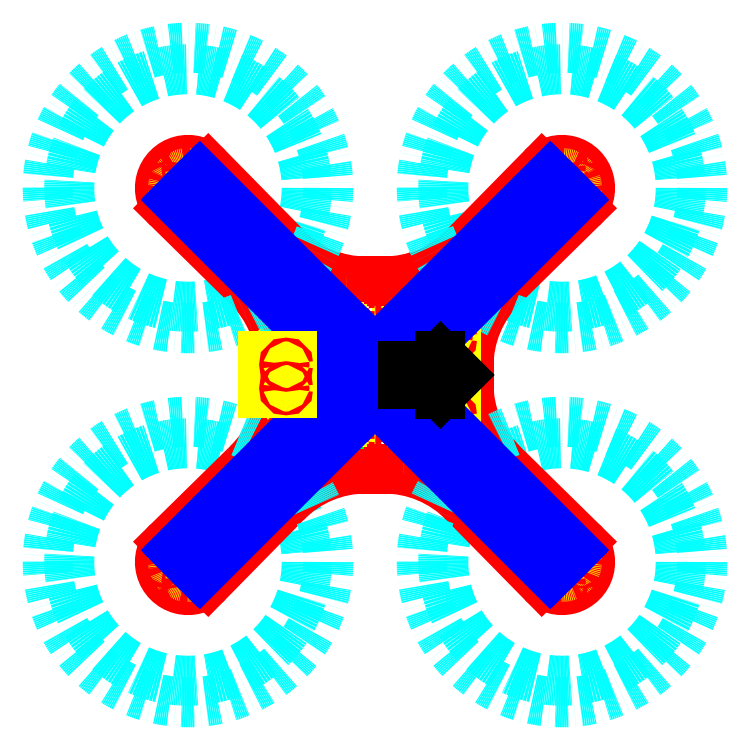
<metadata>
{"format":"dxf","ext":"dxf","renderer":"ezdxf+matplotlib","layout":"modelspace","background":"white","min_lineweight":24,"dpi":150}
</metadata>
<code>
0
SECTION
2
ENTITIES
0
HATCH
8
FlightDirArrow
10
0
20
0
30
0
210
0
220
0
230
1
2
ansi31
70
0
71
0
91
1
92
1
93
7
72
1
10
290
20
200
11
270
21
220
72
1
10
270
20
220
11
270
21
210
72
1
10
270
20
210
11
230
21
210
72
1
10
230
20
210
11
230
21
190
72
1
10
230
20
190
11
270
21
190
72
1
10
270
20
190
11
270
21
180
72
1
10
270
20
180
11
290
21
200
97
0
75
0
76
1
52
0
41
0.5
77
0
78
1
53
45
43
0
44
0
45
-0.08839
46
0.08839
79
0
98
0
0
ARC
8
BaseLayer
10
400
20
0
30
0
40
30
50
224.5
51
45.5
0
ARC
8
BaseLayer
10
400
20
400
30
0
40
30
50
314.5
51
135.5
0
ARC
8
BaseLayer
10
2.45e-14
20
400
30
0
40
30
50
44.5
51
225.5
0
ARC
8
BaseLayer
10
0
20
0
30
0
40
30
50
134.5
51
315.5
0
CIRCLE
8
PropSpace
10
2.45e-14
20
400
30
0
40
127
0
CIRCLE
8
PropSpace
10
400
20
400
30
0
40
127
0
CIRCLE
8
PropSpace
10
400
20
0
30
0
40
127
0
CIRCLE
8
PropSpace
10
0
20
0
30
0
40
127
0
ARC
8
ElectronicsLayerPosition
10
140
20
260
30
0
40
20
50
90
51
180
0
LINE
8
ElectronicsLayerPosition
10
140
20
280
30
0
11
260
21
280
31
0
0
ARC
8
ElectronicsLayerPosition
10
260
20
260
30
0
40
20
50
0
51
90
0
LINE
8
ElectronicsLayerPosition
10
280
20
260
30
0
11
280
21
140
31
0
0
ARC
8
ElectronicsLayerPosition
10
260
20
140
30
0
40
20
50
270
51
0
0
LINE
8
ElectronicsLayerPosition
10
260
20
120
30
0
11
140
21
120
31
0
0
LINE
8
ElectronicsLayerPosition
10
120
20
140
30
0
11
120
21
260
31
0
0
ARC
8
ElectronicsLayerPosition
10
140
20
140
30
0
40
20
50
180
51
270
0
LINE
8
BaseSupportMountings
10
-8.485
20
8.485
30
0
11
-12.73
21
12.73
31
0
0
LINE
8
BaseSupportMountings
10
-12.73
20
12.73
30
0
11
-5.657
21
19.8
31
0
0
LINE
8
BaseSupportMountings
10
-5.657
20
19.8
30
0
11
-1.414
21
15.56
31
0
0
LINE
8
BaseSupportMountings
10
62.23
20
79.2
30
0
11
57.98
21
83.44
31
0
0
LINE
8
BaseSupportMountings
10
57.98
20
83.44
30
0
11
65.05
21
90.51
31
0
0
LINE
8
BaseSupportMountings
10
65.05
20
90.51
30
0
11
69.3
21
86.27
31
0
0
LINE
8
BaseSupportMountings
10
132.9
20
149.9
30
0
11
128.7
21
154.1
31
0
0
LINE
8
BaseSupportMountings
10
128.7
20
154.1
30
0
11
135.8
21
161.2
31
0
0
LINE
8
BaseSupportMountings
10
135.8
20
161.2
30
0
11
140
21
157
31
0
0
LINE
8
BaseSupportMountings
10
391.5
20
408.5
30
0
11
387.3
21
412.7
31
0
0
LINE
8
BaseSupportMountings
10
387.3
20
412.7
30
0
11
380.2
21
405.7
31
0
0
LINE
8
BaseSupportMountings
10
380.2
20
405.7
30
0
11
384.4
21
401.4
31
0
0
LINE
8
BaseSupportMountings
10
320.8
20
337.8
30
0
11
316.6
21
342
31
0
0
LINE
8
BaseSupportMountings
10
316.6
20
342
30
0
11
309.5
21
334.9
31
0
0
LINE
8
BaseSupportMountings
10
309.5
20
334.9
30
0
11
313.7
21
330.7
31
0
0
LINE
8
BaseSupportMountings
10
250.1
20
267.1
30
0
11
245.9
21
271.3
31
0
0
LINE
8
BaseSupportMountings
10
245.9
20
271.3
30
0
11
238.8
21
264.2
31
0
0
LINE
8
BaseSupportMountings
10
238.8
20
264.2
30
0
11
243
21
260
31
0
0
LINE
8
BaseSupportMountings
10
391.5
20
408.5
30
0
11
384.4
21
401.4
31
0
0
LINE
8
BaseSupportMountings
10
313.7
20
330.7
30
0
11
320.8
21
337.8
31
0
0
LINE
8
BaseSupportMountings
10
250.1
20
267.1
30
0
11
243
21
260
31
0
0
LINE
8
BaseSupportMountings
10
132.9
20
149.9
30
0
11
140
21
157
31
0
0
LINE
8
BaseSupportMountings
10
69.3
20
86.27
30
0
11
62.23
21
79.2
31
0
0
LINE
8
BaseSupportMountings
10
-8.485
20
8.485
30
0
11
-1.414
21
15.56
31
0
0
LINE
8
BaseSupportMountings
10
12.73
20
-12.73
30
0
11
8.485
21
-8.485
31
0
0
LINE
8
BaseSupportMountings
10
8.485
20
-8.485
30
0
11
15.56
21
-1.414
31
0
0
LINE
8
BaseSupportMountings
10
15.56
20
-1.414
30
0
11
19.8
21
-5.657
31
0
0
LINE
8
BaseSupportMountings
10
83.44
20
57.98
30
0
11
79.2
21
62.23
31
0
0
LINE
8
BaseSupportMountings
10
79.2
20
62.23
30
0
11
86.27
21
69.3
31
0
0
LINE
8
BaseSupportMountings
10
86.27
20
69.3
30
0
11
90.51
21
65.05
31
0
0
LINE
8
BaseSupportMountings
10
154.1
20
128.7
30
0
11
149.9
21
132.9
31
0
0
LINE
8
BaseSupportMountings
10
149.9
20
132.9
30
0
11
157
21
140
31
0
0
LINE
8
BaseSupportMountings
10
157
20
140
30
0
11
161.2
21
135.8
31
0
0
LINE
8
BaseSupportMountings
10
412.7
20
387.3
30
0
11
408.5
21
391.5
31
0
0
LINE
8
BaseSupportMountings
10
408.5
20
391.5
30
0
11
401.4
21
384.4
31
0
0
LINE
8
BaseSupportMountings
10
401.4
20
384.4
30
0
11
405.7
21
380.2
31
0
0
LINE
8
BaseSupportMountings
10
342
20
316.6
30
0
11
337.8
21
320.8
31
0
0
LINE
8
BaseSupportMountings
10
337.8
20
320.8
30
0
11
330.7
21
313.7
31
0
0
LINE
8
BaseSupportMountings
10
330.7
20
313.7
30
0
11
334.9
21
309.5
31
0
0
LINE
8
BaseSupportMountings
10
271.3
20
245.9
30
0
11
267.1
21
250.1
31
0
0
LINE
8
BaseSupportMountings
10
267.1
20
250.1
30
0
11
260
21
243
31
0
0
LINE
8
BaseSupportMountings
10
260
20
243
30
0
11
264.2
21
238.8
31
0
0
LINE
8
BaseSupportMountings
10
412.7
20
387.3
30
0
11
405.7
21
380.2
31
0
0
LINE
8
BaseSupportMountings
10
334.9
20
309.5
30
0
11
342
21
316.6
31
0
0
LINE
8
BaseSupportMountings
10
271.3
20
245.9
30
0
11
264.2
21
238.8
31
0
0
LINE
8
BaseSupportMountings
10
154.1
20
128.7
30
0
11
161.2
21
135.8
31
0
0
LINE
8
BaseSupportMountings
10
90.51
20
65.05
30
0
11
83.44
21
57.98
31
0
0
LINE
8
BaseSupportMountings
10
12.73
20
-12.73
30
0
11
19.8
21
-5.657
31
0
0
LINE
8
BaseSupportMountings
10
391.5
20
-8.485
30
0
11
387.3
21
-12.73
31
0
0
LINE
8
BaseSupportMountings
10
387.3
20
-12.73
30
0
11
380.2
21
-5.657
31
0
0
LINE
8
BaseSupportMountings
10
380.2
20
-5.657
30
0
11
384.4
21
-1.414
31
0
0
LINE
8
BaseSupportMountings
10
320.8
20
62.23
30
0
11
316.6
21
57.98
31
0
0
LINE
8
BaseSupportMountings
10
316.6
20
57.98
30
0
11
309.5
21
65.05
31
0
0
LINE
8
BaseSupportMountings
10
309.5
20
65.05
30
0
11
313.7
21
69.3
31
0
0
LINE
8
BaseSupportMountings
10
250.1
20
132.9
30
0
11
245.9
21
128.7
31
0
0
LINE
8
BaseSupportMountings
10
245.9
20
128.7
30
0
11
238.8
21
135.8
31
0
0
LINE
8
BaseSupportMountings
10
238.8
20
135.8
30
0
11
243
21
140
31
0
0
LINE
8
BaseSupportMountings
10
-8.485
20
391.5
30
0
11
-12.73
21
387.3
31
0
0
LINE
8
BaseSupportMountings
10
-12.73
20
387.3
30
0
11
-5.657
21
380.2
31
0
0
LINE
8
BaseSupportMountings
10
-5.657
20
380.2
30
0
11
-1.414
21
384.4
31
0
0
LINE
8
BaseSupportMountings
10
62.23
20
320.8
30
0
11
57.98
21
316.6
31
0
0
LINE
8
BaseSupportMountings
10
57.98
20
316.6
30
0
11
65.05
21
309.5
31
0
0
LINE
8
BaseSupportMountings
10
65.05
20
309.5
30
0
11
69.3
21
313.7
31
0
0
LINE
8
BaseSupportMountings
10
132.9
20
250.1
30
0
11
128.7
21
245.9
31
0
0
LINE
8
BaseSupportMountings
10
128.7
20
245.9
30
0
11
135.8
21
238.8
31
0
0
LINE
8
BaseSupportMountings
10
135.8
20
238.8
30
0
11
140
21
243
31
0
0
LINE
8
BaseSupportMountings
10
-8.485
20
391.5
30
0
11
-1.414
21
384.4
31
0
0
LINE
8
BaseSupportMountings
10
69.3
20
313.7
30
0
11
62.23
21
320.8
31
0
0
LINE
8
BaseSupportMountings
10
132.9
20
250.1
30
0
11
140
21
243
31
0
0
LINE
8
BaseSupportMountings
10
250.1
20
132.9
30
0
11
243
21
140
31
0
0
LINE
8
BaseSupportMountings
10
313.7
20
69.3
30
0
11
320.8
21
62.23
31
0
0
LINE
8
BaseSupportMountings
10
391.5
20
-8.485
30
0
11
384.4
21
-1.414
31
0
0
LINE
8
BaseSupportMountings
10
412.7
20
12.73
30
0
11
408.5
21
8.485
31
0
0
LINE
8
BaseSupportMountings
10
408.5
20
8.485
30
0
11
401.4
21
15.56
31
0
0
LINE
8
BaseSupportMountings
10
401.4
20
15.56
30
0
11
405.7
21
19.8
31
0
0
LINE
8
BaseSupportMountings
10
342
20
83.44
30
0
11
337.8
21
79.2
31
0
0
LINE
8
BaseSupportMountings
10
337.8
20
79.2
30
0
11
330.7
21
86.27
31
0
0
LINE
8
BaseSupportMountings
10
330.7
20
86.27
30
0
11
334.9
21
90.51
31
0
0
LINE
8
BaseSupportMountings
10
271.3
20
154.1
30
0
11
267.1
21
149.9
31
0
0
LINE
8
BaseSupportMountings
10
267.1
20
149.9
30
0
11
260
21
157
31
0
0
LINE
8
BaseSupportMountings
10
260
20
157
30
0
11
264.2
21
161.2
31
0
0
LINE
8
BaseSupportMountings
10
12.73
20
412.7
30
0
11
8.485
21
408.5
31
0
0
LINE
8
BaseSupportMountings
10
8.485
20
408.5
30
0
11
15.56
21
401.4
31
0
0
LINE
8
BaseSupportMountings
10
15.56
20
401.4
30
0
11
19.8
21
405.7
31
0
0
LINE
8
BaseSupportMountings
10
83.44
20
342
30
0
11
79.2
21
337.8
31
0
0
LINE
8
BaseSupportMountings
10
79.2
20
337.8
30
0
11
86.27
21
330.7
31
0
0
LINE
8
BaseSupportMountings
10
86.27
20
330.7
30
0
11
90.51
21
334.9
31
0
0
LINE
8
BaseSupportMountings
10
154.1
20
271.3
30
0
11
149.9
21
267.1
31
0
0
LINE
8
BaseSupportMountings
10
149.9
20
267.1
30
0
11
157
21
260
31
0
0
LINE
8
BaseSupportMountings
10
157
20
260
30
0
11
161.2
21
264.2
31
0
0
LINE
8
BaseSupportMountings
10
12.73
20
412.7
30
0
11
19.8
21
405.7
31
0
0
LINE
8
BaseSupportMountings
10
90.51
20
334.9
30
0
11
83.44
21
342
31
0
0
LINE
8
BaseSupportMountings
10
154.1
20
271.3
30
0
11
161.2
21
264.2
31
0
0
LINE
8
BaseSupportMountings
10
271.3
20
154.1
30
0
11
264.2
21
161.2
31
0
0
LINE
8
BaseSupportMountings
10
334.9
20
90.51
30
0
11
342
21
83.44
31
0
0
LINE
8
BaseSupportMountings
10
412.7
20
12.73
30
0
11
405.7
21
19.8
31
0
0
LINE
8
BaseLayer
10
421
20
378.6
30
0
11
335.9
21
294.9
31
0
0
LINE
8
BaseLayer
10
421
20
21.4
30
0
11
335.9
21
105.1
31
0
0
LINE
8
BaseLayer
10
21.4
20
-21.03
30
0
11
105.1
21
64.11
31
0
0
LINE
8
BaseLayer
10
378.6
20
-21.03
30
0
11
294.9
21
64.11
31
0
0
LINE
8
BaseLayer
10
-21.03
20
21.4
30
0
11
64.11
21
105.1
31
0
0
LINE
8
BaseLayer
10
-21.03
20
378.6
30
0
11
64.11
21
294.9
31
0
0
LINE
8
BaseLayer
10
21.4
20
421
30
0
11
105.1
21
335.9
31
0
0
LINE
8
BaseLayer
10
378.6
20
421
30
0
11
294.9
21
335.9
31
0
0
ARC
8
BaseLayer
10
420
20
209.3
30
0
40
120
50
134.5
51
180
0
LINE
8
BaseLayer
10
300
20
209.3
30
0
11
300
21
190.7
31
0
0
ARC
8
BaseLayer
10
420
20
190.7
30
0
40
120
50
180
51
225.5
0
ARC
8
BaseLayer
10
190.7
20
-20
30
0
40
120
50
90
51
135.5
0
LINE
8
BaseLayer
10
209.3
20
100
30
0
11
190.7
21
100
31
0
0
ARC
8
BaseLayer
10
209.3
20
-20
30
0
40
120
50
44.5
51
90
0
ARC
8
BaseLayer
10
-20
20
190.7
30
0
40
120
50
314.5
51
0
0
LINE
8
BaseLayer
10
100
20
190.7
30
0
11
100
21
209.3
31
0
0
ARC
8
BaseLayer
10
-20
20
209.3
30
0
40
120
50
0
51
45.5
0
ARC
8
BaseLayer
10
190.7
20
420
30
0
40
120
50
224.5
51
270
0
LINE
8
BaseLayer
10
190.7
20
300
30
0
11
209.3
21
300
31
0
0
ARC
8
BaseLayer
10
209.3
20
420
30
0
40
120
50
270
51
315.5
0
INSERT
8
BatteryPosition
2
Battery
10
200
20
200
30
0
44
1
45
1
0
INSERT
8
Components
2
Motor
10
2.45e-14
20
400
30
0
50
45
0
INSERT
8
Components
2
Motor
10
400
20
400
30
0
50
45
44
1
45
1
0
INSERT
8
Components
2
Motor
10
400
20
0
30
0
50
45
44
1
45
1
0
INSERT
8
Components
2
Motor
10
0
20
0
30
0
50
45
44
1
45
1
0
INSERT
8
Components
2
ArduinoMega-0
10
165
20
150
30
0
50
90
0
CIRCLE
8
BatteryMountingHoles
10
170
20
270
30
0
40
3
0
CIRCLE
8
BatteryMountingHoles
10
230
20
270
30
0
40
3
0
CIRCLE
8
BatteryMountingHoles
10
170
20
130
30
0
40
3
0
CIRCLE
8
BatteryMountingHoles
10
230
20
130
30
0
40
3
0
ARC
8
BatteryMountingPosition
10
170
20
270
30
0
40
8
50
90
51
270
0
LINE
8
BatteryMountingPosition
10
170
20
278
30
0
11
230
21
278
31
0
0
LINE
8
BatteryMountingPosition
10
230
20
262
30
0
11
170
21
262
31
0
0
ARC
8
BatteryMountingPosition
10
230
20
270
30
0
40
8
50
270
51
90
0
ARC
8
BatteryMountingPosition
10
170
20
130
30
0
40
8
50
90
51
270
0
LINE
8
BatteryMountingPosition
10
170
20
138
30
0
11
230
21
138
31
0
0
LINE
8
BatteryMountingPosition
10
230
20
122
30
0
11
170
21
122
31
0
0
ARC
8
BatteryMountingPosition
10
230
20
130
30
0
40
8
50
270
51
90
0
CIRCLE
8
BaseSupportMountings
10
10.61
20
368.2
30
0
40
2
0
CIRCLE
8
BaseSupportMountings
10
81.32
20
297.5
30
0
40
2
0
CIRCLE
8
BaseSupportMountings
10
102.5
20
318.7
30
0
40
2
0
CIRCLE
8
BaseSupportMountings
10
31.82
20
389.4
30
0
40
2
0
CIRCLE
8
BaseSupportMountings
10
189.4
20
210.6
30
0
40
2
0
CIRCLE
8
BaseSupportMountings
10
210.6
20
210.6
30
0
40
2
0
CIRCLE
8
BaseSupportMountings
10
210.6
20
189.4
30
0
40
2
0
CIRCLE
8
BaseSupportMountings
10
189.4
20
189.4
30
0
40
2
0
CIRCLE
8
BaseSupportMountings
10
152
20
226.8
30
0
40
2
0
CIRCLE
8
BaseSupportMountings
10
173.2
20
248
30
0
40
2
0
CIRCLE
8
BaseSupportMountings
10
226.8
20
248
30
0
40
2
0
CIRCLE
8
BaseSupportMountings
10
248
20
226.8
30
0
40
2
0
CIRCLE
8
BaseSupportMountings
10
248
20
173.2
30
0
40
2
0
CIRCLE
8
BaseSupportMountings
10
226.8
20
152
30
0
40
2
0
CIRCLE
8
BaseSupportMountings
10
173.2
20
152
30
0
40
2
0
CIRCLE
8
BaseSupportMountings
10
152
20
173.2
30
0
40
2
0
CIRCLE
8
BaseSupportMountings
10
389.4
20
368.2
30
0
40
2
0
CIRCLE
8
BaseSupportMountings
10
318.7
20
297.5
30
0
40
2
0
CIRCLE
8
BaseSupportMountings
10
297.5
20
318.7
30
0
40
2
0
CIRCLE
8
BaseSupportMountings
10
368.2
20
389.4
30
0
40
2
0
CIRCLE
8
BaseSupportMountings
10
368.2
20
10.61
30
0
40
2
0
CIRCLE
8
BaseSupportMountings
10
389.4
20
31.82
30
0
40
2
0
CIRCLE
8
BaseSupportMountings
10
318.7
20
102.5
30
0
40
2
0
CIRCLE
8
BaseSupportMountings
10
297.5
20
81.32
30
0
40
2
0
CIRCLE
8
BaseSupportMountings
10
31.82
20
10.61
30
0
40
2
0
CIRCLE
8
BaseSupportMountings
10
10.61
20
31.82
30
0
40
2
0
CIRCLE
8
BaseSupportMountings
10
81.32
20
102.5
30
0
40
2
0
CIRCLE
8
BaseSupportMountings
10
102.5
20
81.32
30
0
40
2
0
CIRCLE
8
WiringHoles
10
200
20
200
30
0
40
5
0
INSERT
8
Components
2
MaxSonarEZ24-0
10
215
20
199
30
0
41
1
42
-1
43
1
50
225
0
CIRCLE
8
ESC_ZipTieHoles
10
95
20
275
30
0
40
2
0
CIRCLE
8
ESC_ZipTieHoles
10
125
20
305
30
0
40
2
0
CIRCLE
8
ESC_ZipTieHoles
10
305
20
275
30
0
40
2
0
CIRCLE
8
ESC_ZipTieHoles
10
275
20
305
30
0
40
2
0
CIRCLE
8
ESC_ZipTieHoles
10
95
20
125
30
0
40
2
0
CIRCLE
8
ESC_ZipTieHoles
10
125
20
95
30
0
40
2
0
CIRCLE
8
ESC_ZipTieHoles
10
275
20
95
30
0
40
2
0
CIRCLE
8
ESC_ZipTieHoles
10
305
20
125
30
0
40
2
0
INSERT
8
Components
2
ESC
10
110.6
20
109.4
30
0
50
90
44
1
45
1
0
INSERT
8
Components
2
ESC
10
108.2
20
293
30
0
50
180
44
1
45
1
0
INSERT
8
Components
2
ESC
10
293
20
291.8
30
0
50
90
44
1
45
1
0
INSERT
8
Components
2
ESC
10
290.6
20
110.6
30
0
50
180
44
1
45
1
0
CIRCLE
8
PropGuardSpace
10
2.49e-14
20
400
30
0
40
150
0
CIRCLE
8
PropGuardSpace
10
400
20
400
30
0
40
150
0
CIRCLE
8
PropGuardSpace
10
400
20
0
30
0
40
150
0
CIRCLE
8
PropGuardSpace
10
0
20
0
30
0
40
150
0
CIRCLE
8
ElectronicsLayerMountingHoles
10
135
20
265
30
0
40
2.5
0
CIRCLE
8
ElectronicsLayerMountingHoles
10
135
20
135
30
0
40
2.5
0
CIRCLE
8
ElectronicsLayerMountingHoles
10
265
20
135
30
0
40
2.5
0
CIRCLE
8
ElectronicsLayerMountingHoles
10
265
20
265
30
0
40
2.5
0
INSERT
8
SensorBoard_MountingHoles
2
SensorBoard
10
240
20
150
30
0
44
1
45
1
0
LINE
8
UnderFrame_Guide
10
2.45e-14
20
400
30
0
11
400
21
0
31
0
0
LINE
8
UnderFrame_Guide
10
0
20
0
30
0
11
400
21
400
31
0
0
LINE
8
UnderFrame_Guide
10
410.6
20
389.4
30
0
11
389.4
21
410.6
31
0
0
LINE
8
UnderFrame_Guide
10
-10.61
20
389.4
30
0
11
10.61
21
410.6
31
0
0
LINE
8
UnderFrame_Guide
10
10.61
20
-10.61
30
0
11
-10.61
21
10.61
31
0
0
LINE
8
UnderFrame_Guide
10
389.4
20
-10.61
30
0
11
410.6
21
10.61
31
0
0
LINE
8
UnderFrame_Guide
10
-10.61
20
389.4
30
0
11
389.4
21
-10.61
31
0
0
LINE
8
UnderFrame_Guide
10
410.6
20
10.61
30
0
11
10.61
21
410.6
31
0
0
LINE
8
UnderFrame_Guide
10
389.4
20
410.6
30
0
11
-10.61
21
10.61
31
0
0
LINE
8
UnderFrame_Guide
10
10.61
20
-10.61
30
0
11
410.6
21
389.4
31
0
0
LINE
8
UnderFrame_Guide
10
-8.485
20
391.5
30
0
11
391.5
21
-8.485
31
0
0
LINE
8
UnderFrame_Guide
10
-12.73
20
387.3
30
0
11
387.3
21
-12.73
31
0
0
LINE
8
UnderFrame_Guide
10
408.5
20
8.485
30
0
11
8.485
21
408.5
31
0
0
LINE
8
UnderFrame_Guide
10
412.7
20
12.73
30
0
11
12.73
21
412.7
31
0
0
LINE
8
UnderFrame_Guide
10
12.73
20
-12.73
30
0
11
412.7
21
387.3
31
0
0
LINE
8
UnderFrame_Guide
10
8.485
20
-8.485
30
0
11
408.5
21
391.5
31
0
0
LINE
8
UnderFrame_Guide
10
387.3
20
412.7
30
0
11
-12.73
21
12.73
31
0
0
LINE
8
UnderFrame_Guide
10
391.5
20
408.5
30
0
11
-8.485
21
8.485
31
0
0
LINE
8
FlightDirArrow
10
290
20
200
30
0
11
270
21
220
31
0
0
LINE
8
FlightDirArrow
10
290
20
200
30
0
11
270
21
180
31
0
0
LINE
8
FlightDirArrow
10
270
20
180
30
0
11
270
21
190
31
0
0
LINE
8
FlightDirArrow
10
270
20
190
30
0
11
230
21
190
31
0
0
LINE
8
FlightDirArrow
10
230
20
190
30
0
11
230
21
210
31
0
0
LINE
8
FlightDirArrow
10
230
20
210
30
0
11
270
21
210
31
0
0
LINE
8
FlightDirArrow
10
270
20
210
30
0
11
270
21
220
31
0
0
INSERT
8
0
2
LED_Board
10
80
20
220
30
0
50
270
44
1
45
1
0
ENDSEC
0
EOF

</code>
